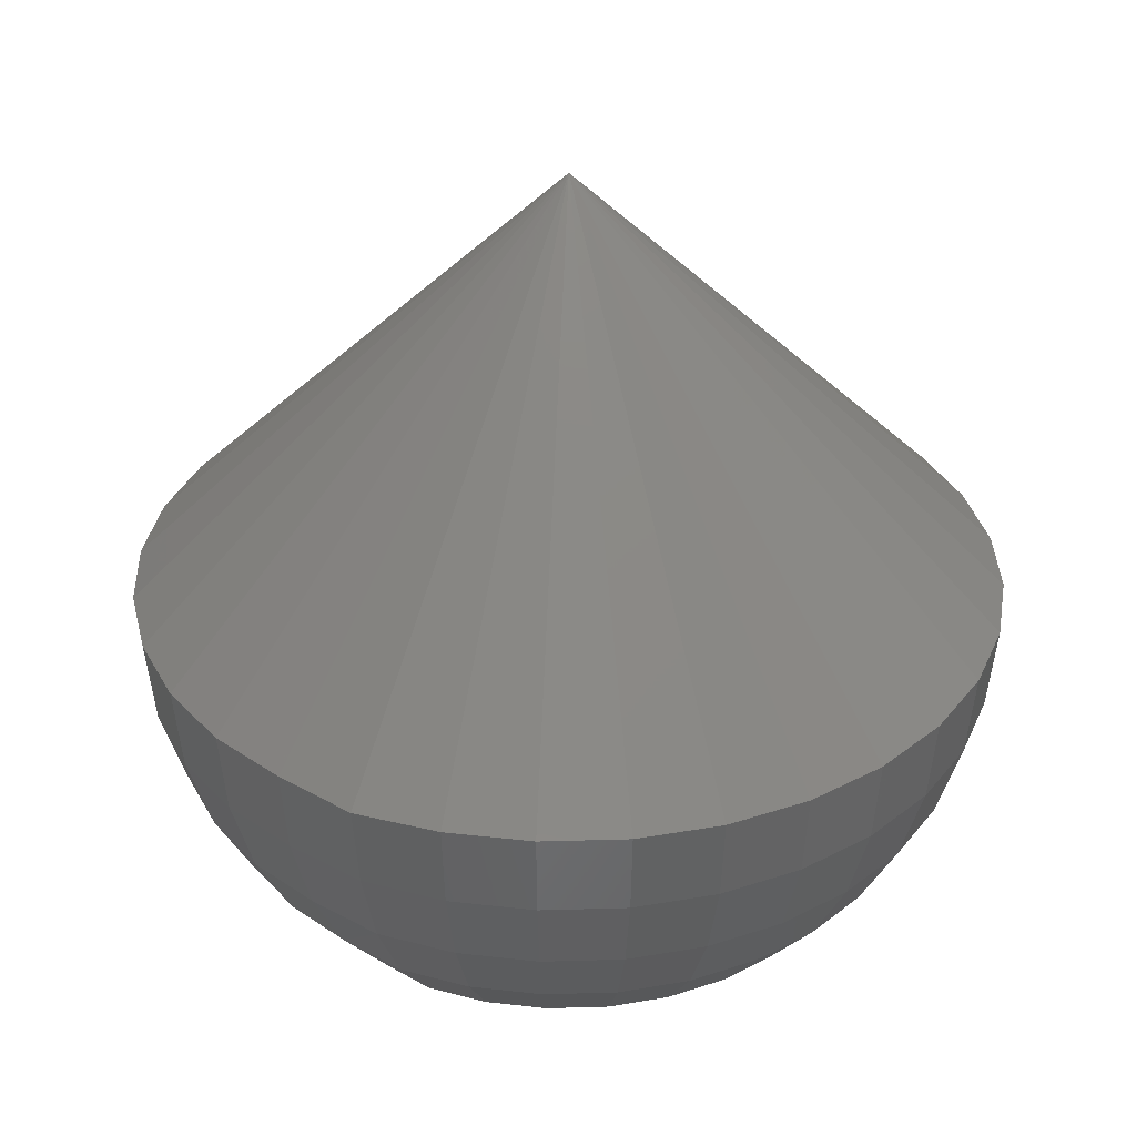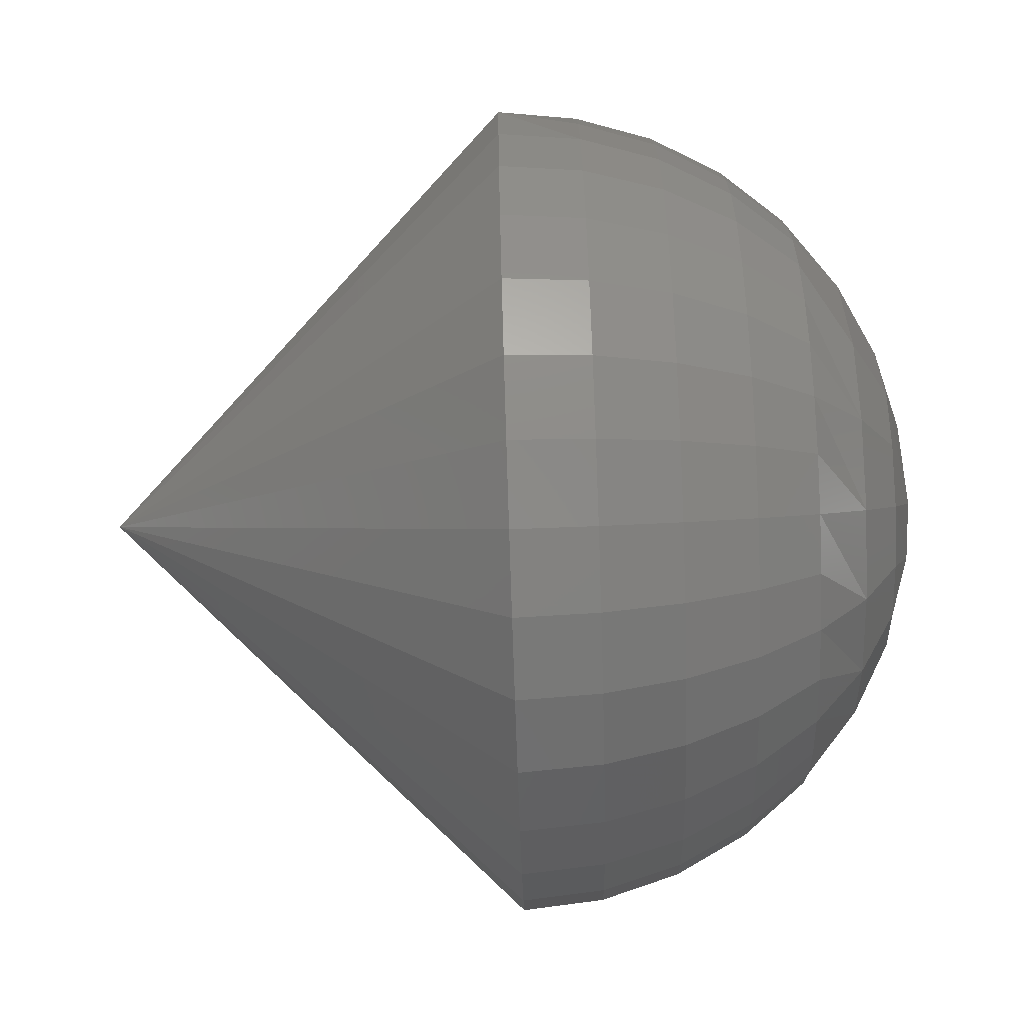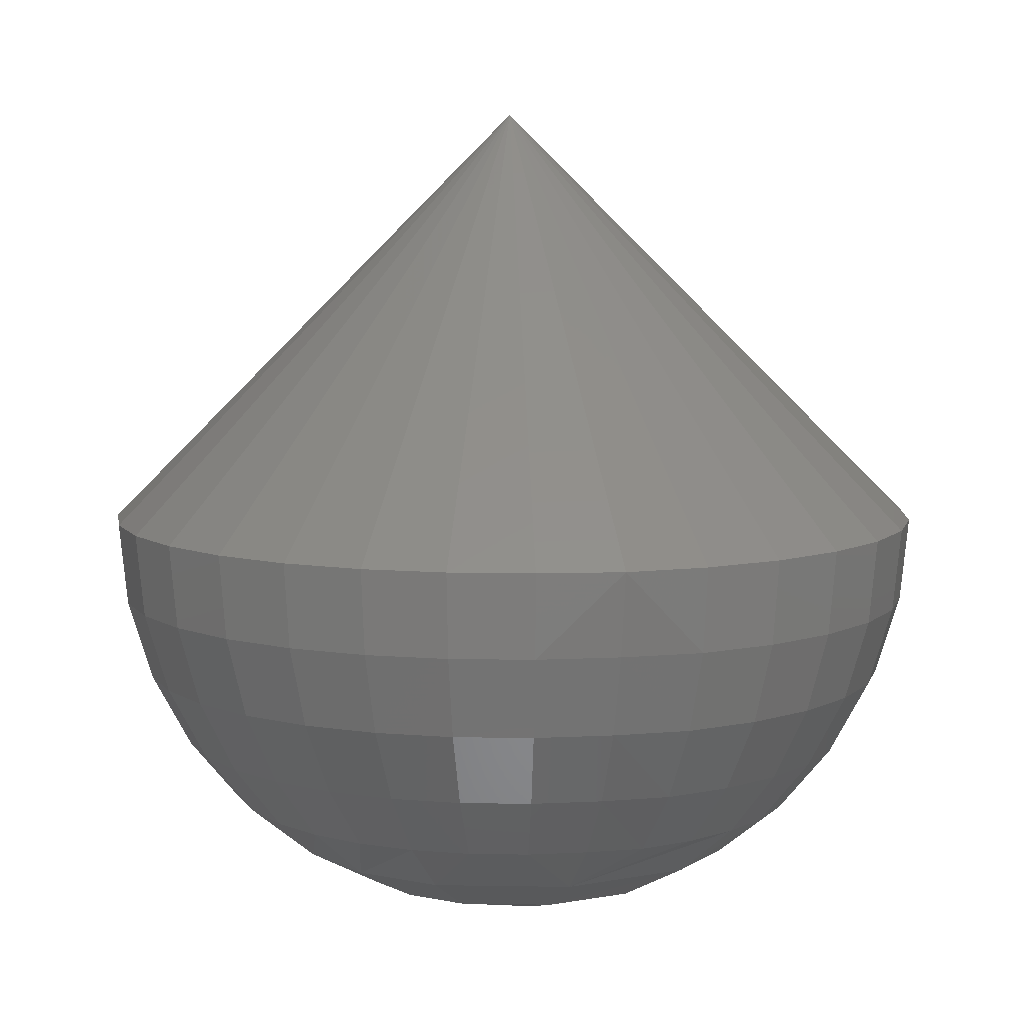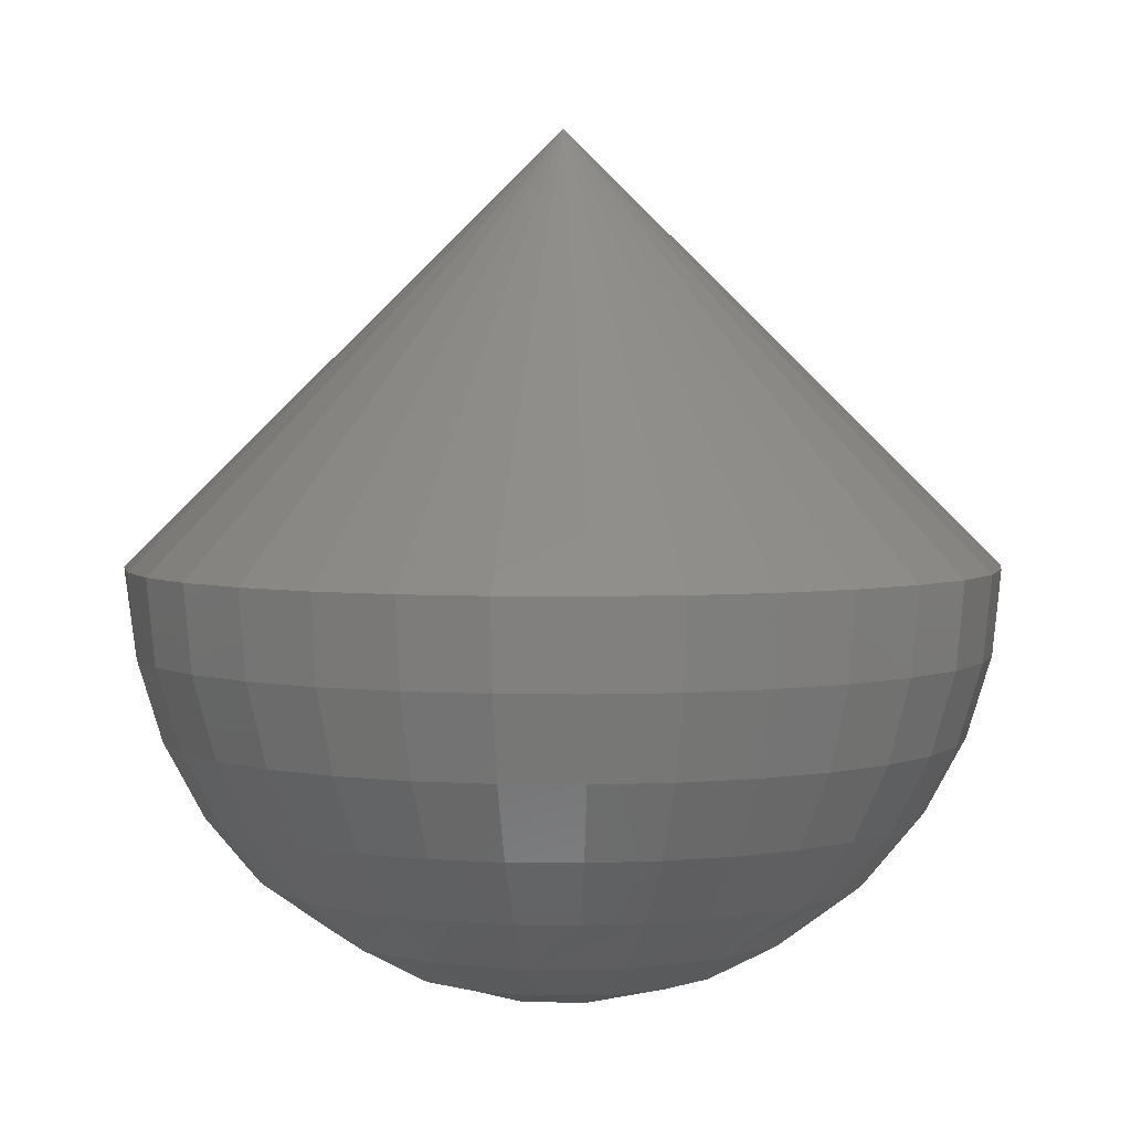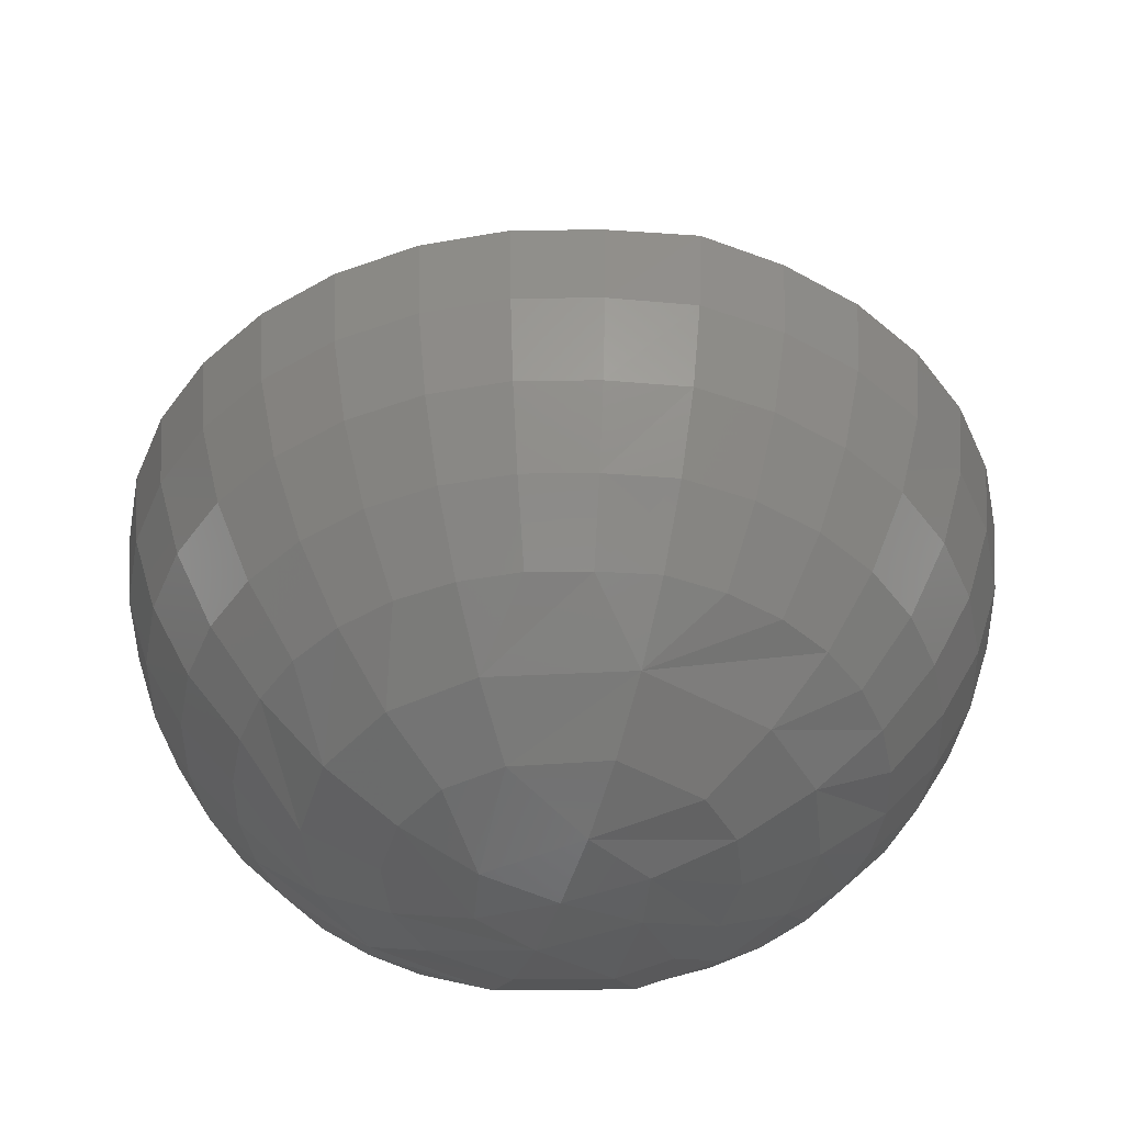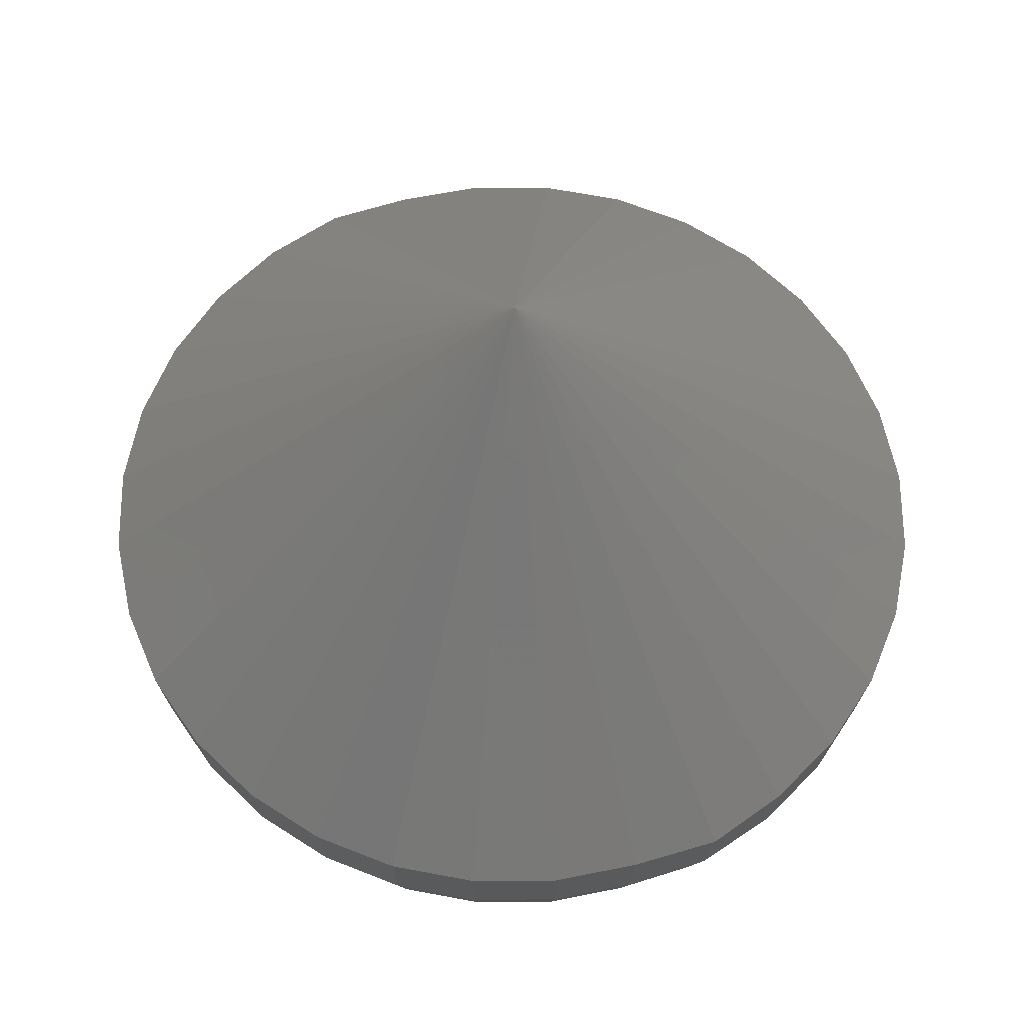
<metadata>
{"format":"stl","ext":"stl","renderer":"f3d","projection":"perspective","resolution":1024,"background":"white","views":[{"elev":33.3,"azim":-63.8,"up":"+Z"},{"elev":-76.9,"azim":91.9,"up":"+Y"},{"elev":7.7,"azim":75.5,"up":"+Z"},{"elev":3.5,"azim":-3.0,"up":"+Z"},{"elev":-44.5,"azim":-106.3,"up":"+Z"},{"elev":63.0,"azim":-118.5,"up":"+Z"}]}
</metadata>
<code>
# stl→obj: 196 verts, 388 faces
v -0.07105 0.001316 0.007812
v -0.07059 0.002811 0.006288
v -0.07086 0.001318 0.006288
v -0.07074 0.00284 0.007812
v -0.06849 0.002394 0.002288
v -0.06754 0.001348 0.001317
v -0.06872 0.001337 0.002288
v -0.06969 0.001328 0.003472
v -0.06945 0.002583 0.003472
v -0.07042 0.001322 0.004823
v -0.07015 0.002724 0.004823
v -0.06556 0.002977 0.0005947
v -0.06472 0.001373 0.0001501
v -0.06619 0.00136 0.0005947
v -0.06668 0.003727 0.001317
v -0.06818 0.00343 0.002288
v -0.06908 0.003802 0.003472
v -0.06974 0.004078 0.004823
v -0.07015 0.004248 0.006288
v -0.07029 0.004306 0.007812
v -0.06337 0.002811 0.0001501
v -0.06474 0.003802 0.0005947
v -0.06549 0.004925 0.001317
v -0.06767 0.004385 0.002288
v -0.06698 0.005222 0.002288
v -0.06848 0.004925 0.003472
v -0.06767 0.005909 0.003472
v -0.06908 0.005326 0.004823
v -0.06818 0.00642 0.004823
v -0.06945 0.005573 0.006288
v -0.06849 0.006734 0.006288
v -0.06957 0.005656 0.007812
v -0.0686 0.00684 0.007812
v -0.06614 0.005909 0.002288
v -0.06668 0.006717 0.003472
v -0.06709 0.007317 0.004823
v -0.06733 0.007687 0.006288
v -0.06742 0.007812 0.007812
v -0.06366 0.004248 0.0005947
v -0.06392 0.005573 0.001317
v -0.06519 0.00642 0.002288
v -0.06556 0.007317 0.003472
v -0.06584 0.007984 0.004823
v -0.06601 0.008395 0.006288
v -0.06607 0.008534 0.007812
v -0.06223 0.002583 0.0001501
v -0.06249 0.004248 0.0005947
v -0.06223 0.005573 0.001317
v -0.06415 0.006734 0.002288
v -0.06308 0.00684 0.002288
v -0.06434 0.007687 0.003472
v -0.06308 0.007812 0.003472
v -0.06448 0.008395 0.004823
v -0.06308 0.008534 0.004823
v -0.06457 0.008831 0.006288
v -0.06308 0.008978 0.006288
v -0.0646 0.008978 0.007812
v -0.06308 0.009128 0.007812
v -0.062 0.006734 0.002288
v -0.06181 0.007687 0.003472
v -0.06167 0.008395 0.004823
v -0.06158 0.008831 0.006288
v -0.06155 0.008978 0.007812
v -0.06141 0.003802 0.0005947
v -0.06066 0.004925 0.001317
v -0.06096 0.00642 0.002288
v -0.06059 0.007317 0.003472
v -0.06031 0.007984 0.004823
v -0.06014 0.008395 0.006288
v -0.06009 0.008534 0.007812
v -0.06167 0.001373 0.0001501
v -0.06059 0.002977 0.0005947
v -0.05947 0.003727 0.001317
v -0.06001 0.005909 0.002288
v -0.05917 0.005222 0.002288
v -0.05947 0.006717 0.003472
v -0.05848 0.005909 0.003472
v -0.05907 0.007317 0.004823
v -0.05797 0.00642 0.004823
v -0.05882 0.007687 0.006288
v -0.05766 0.006734 0.006288
v -0.05874 0.007812 0.007812
v -0.05755 0.00684 0.007812
v -0.05848 0.004385 0.002288
v -0.05767 0.004925 0.003472
v -0.05707 0.005326 0.004823
v -0.0567 0.005573 0.006288
v -0.05658 0.005656 0.007812
v -0.06021 0.00136 0.0005947
v -0.05886 0.001348 0.001317
v -0.05797 0.00343 0.002288
v -0.05707 0.003802 0.003472
v -0.05641 0.004078 0.004823
v -0.056 0.004248 0.006288
v -0.05586 0.004306 0.007812
v -0.0632 0.001387 -1.735e-18
v -0.05541 0.00284 0.007812
v -0.05526 0.001316 0.007812
v -0.05556 0.002811 0.006288
v -0.05554 0.001318 0.006288
v -0.056 0.002724 0.004823
v -0.05598 0.001322 0.004823
v -0.0567 0.002583 0.003472
v -0.0567 0.001329 0.003472
v -0.05766 0.002394 0.002288
v -0.05767 0.001337 0.002288
v -0.0557 -0.0001668 0.006288
v -0.05555 -0.0001977 0.007812
v -0.05779 0.0002668 0.002288
v -0.05684 6.978e-05 0.003472
v -0.05613 -7.662e-05 0.004823
v -0.06072 -0.0002879 0.0005947
v -0.0596 -0.001045 0.001317
v -0.05811 -0.0007613 0.002288
v -0.05721 -0.001139 0.003472
v -0.05655 -0.00142 0.004823
v -0.05614 -0.001593 0.006288
v -0.056 -0.001652 0.007812
v -0.0629 -0.0001082 0.0001501
v -0.06155 -0.001104 0.0005947
v -0.0608 -0.00223 0.001317
v -0.05862 -0.001708 0.002288
v -0.05931 -0.002537 0.002288
v -0.05782 -0.002252 0.003472
v -0.05863 -0.003227 0.003472
v -0.05722 -0.002656 0.004823
v -0.05812 -0.003739 0.004823
v -0.05685 -0.002906 0.006288
v -0.05781 -0.004055 0.006288
v -0.05673 -0.00299 0.007812
v -0.0577 -0.004162 0.007812
v -0.06015 -0.003216 0.002288
v -0.05961 -0.004026 0.003472
v -0.05921 -0.004628 0.004823
v -0.05896 -0.004998 0.006288
v -0.05888 -0.005123 0.007812
v -0.06262 -0.001546 0.0005947
v -0.06236 -0.002871 0.001317
v -0.0611 -0.003721 0.002288
v -0.06073 -0.00462 0.003472
v -0.06045 -0.005287 0.004823
v -0.06028 -0.005699 0.006288
v -0.06023 -0.005837 0.007812
v -0.06404 0.0001168 0.0001501
v -0.06378 -0.001546 0.0005947
v -0.06404 -0.002871 0.001317
v -0.06213 -0.004032 0.002288
v -0.0632 -0.004137 0.002288
v -0.06194 -0.004985 0.003472
v -0.0632 -0.005109 0.003472
v -0.0618 -0.005694 0.004823
v -0.0632 -0.005831 0.004823
v -0.06171 -0.00613 0.006288
v -0.0632 -0.006275 0.006288
v -0.06168 -0.006277 0.007812
v -0.0632 -0.006425 0.007812
v -0.06427 -0.004032 0.002288
v -0.06446 -0.004986 0.003472
v -0.0646 -0.005694 0.004823
v -0.06469 -0.00613 0.006288
v -0.06471 -0.006277 0.007812
v -0.06485 -0.001105 0.0005947
v -0.0656 -0.00223 0.001317
v -0.0653 -0.003722 0.002288
v -0.06567 -0.00462 0.003472
v -0.06595 -0.005288 0.004823
v -0.06611 -0.005699 0.006288
v -0.06617 -0.005838 0.007812
v -0.06568 -0.0002881 0.0005947
v -0.06679 -0.001045 0.001317
v -0.06625 -0.003217 0.002288
v -0.06709 -0.002537 0.002288
v -0.06679 -0.004026 0.003472
v -0.06777 -0.003227 0.003472
v -0.06719 -0.004628 0.004823
v -0.06828 -0.00374 0.004823
v -0.06743 -0.004999 0.006288
v -0.06859 -0.004056 0.006288
v -0.06752 -0.005124 0.007812
v -0.0687 -0.004162 0.007812
v -0.06777 -0.001708 0.002288
v -0.06858 -0.002253 0.003472
v -0.06918 -0.002657 0.004823
v -0.06955 -0.002906 0.006288
v -0.06967 -0.00299 0.007812
v -0.06829 -0.0007618 0.002288
v -0.06918 -0.00114 0.003472
v -0.06985 -0.00142 0.004823
v -0.07026 -0.001593 0.006288
v -0.0704 -0.001652 0.007812
v -0.07085 -0.0001981 0.007812
v -0.0707 -0.0001675 0.006288
v -0.07027 -7.728e-05 0.004823
v -0.06956 6.918e-05 0.003472
v -0.06861 0.0002663 0.002288
v -0.0632 0.001316 0.01562
f 1 2 3
f 1 4 2
f 5 6 7
f 7 8 5
f 5 8 9
f 8 10 9
f 9 10 11
f 10 3 11
f 11 3 2
f 12 13 14
f 14 6 12
f 12 6 15
f 6 5 15
f 15 5 16
f 5 9 16
f 16 9 17
f 9 11 17
f 17 11 18
f 11 2 18
f 18 2 19
f 2 4 19
f 19 4 20
f 13 12 21
f 21 12 22
f 12 15 22
f 22 15 23
f 15 24 23
f 23 24 25
f 24 26 25
f 25 26 27
f 26 28 27
f 27 28 29
f 28 30 29
f 29 30 31
f 30 32 31
f 31 32 33
f 34 23 25
f 25 27 34
f 34 27 35
f 27 29 35
f 35 29 36
f 29 31 36
f 36 31 37
f 31 33 37
f 37 33 38
f 39 21 22
f 22 23 39
f 39 23 40
f 23 34 40
f 40 34 41
f 34 35 41
f 41 35 42
f 35 36 42
f 42 36 43
f 36 37 43
f 43 37 44
f 37 38 44
f 44 38 45
f 21 39 46
f 46 39 47
f 39 40 47
f 47 40 48
f 40 49 48
f 48 49 50
f 49 51 50
f 50 51 52
f 51 53 52
f 52 53 54
f 53 55 54
f 54 55 56
f 55 57 56
f 56 57 58
f 59 48 50
f 50 52 59
f 59 52 60
f 52 54 60
f 60 54 61
f 54 56 61
f 61 56 62
f 56 58 62
f 62 58 63
f 64 46 47
f 47 48 64
f 64 48 65
f 48 59 65
f 65 59 66
f 59 60 66
f 66 60 67
f 60 61 67
f 67 61 68
f 61 62 68
f 68 62 69
f 62 63 69
f 69 63 70
f 46 64 71
f 71 64 72
f 64 65 72
f 72 65 73
f 65 74 73
f 73 74 75
f 74 76 75
f 75 76 77
f 76 78 77
f 77 78 79
f 78 80 79
f 79 80 81
f 80 82 81
f 81 82 83
f 84 73 75
f 75 77 84
f 84 77 85
f 77 79 85
f 85 79 86
f 79 81 86
f 86 81 87
f 81 83 87
f 87 83 88
f 89 71 72
f 72 73 89
f 89 73 90
f 73 84 90
f 90 84 91
f 84 85 91
f 91 85 92
f 85 86 92
f 92 86 93
f 86 87 93
f 93 87 94
f 87 88 94
f 94 88 95
f 96 13 21
f 96 21 46
f 96 46 71
f 97 98 99
f 99 98 100
f 99 100 101
f 101 100 102
f 101 102 103
f 103 102 104
f 103 104 105
f 105 104 106
f 105 106 90
f 20 32 19
f 19 32 30
f 19 30 18
f 18 30 28
f 18 28 17
f 17 28 26
f 17 26 16
f 16 26 24
f 16 24 15
f 45 57 44
f 44 57 55
f 44 55 43
f 43 55 53
f 43 53 42
f 42 53 51
f 42 51 41
f 41 51 49
f 41 49 40
f 70 82 69
f 69 82 80
f 69 80 68
f 68 80 78
f 68 78 67
f 67 78 76
f 67 76 66
f 66 76 74
f 66 74 65
f 95 97 94
f 94 97 99
f 94 99 93
f 93 99 101
f 93 101 92
f 92 101 103
f 92 103 91
f 91 103 105
f 91 105 90
f 98 107 100
f 98 108 107
f 109 90 106
f 106 104 109
f 109 104 110
f 104 102 110
f 110 102 111
f 102 100 111
f 111 100 107
f 112 71 89
f 89 90 112
f 112 90 113
f 90 109 113
f 113 109 114
f 109 110 114
f 114 110 115
f 110 111 115
f 115 111 116
f 111 107 116
f 116 107 117
f 107 108 117
f 117 108 118
f 71 112 119
f 119 112 120
f 112 113 120
f 120 113 121
f 113 122 121
f 121 122 123
f 122 124 123
f 123 124 125
f 124 126 125
f 125 126 127
f 126 128 127
f 127 128 129
f 128 130 129
f 129 130 131
f 132 121 123
f 123 125 132
f 132 125 133
f 125 127 133
f 133 127 134
f 127 129 134
f 134 129 135
f 129 131 135
f 135 131 136
f 137 119 120
f 120 121 137
f 137 121 138
f 121 132 138
f 138 132 139
f 132 133 139
f 139 133 140
f 133 134 140
f 140 134 141
f 134 135 141
f 141 135 142
f 135 136 142
f 142 136 143
f 119 137 144
f 144 137 145
f 137 138 145
f 145 138 146
f 138 147 146
f 146 147 148
f 147 149 148
f 148 149 150
f 149 151 150
f 150 151 152
f 151 153 152
f 152 153 154
f 153 155 154
f 154 155 156
f 157 146 148
f 148 150 157
f 157 150 158
f 150 152 158
f 158 152 159
f 152 154 159
f 159 154 160
f 154 156 160
f 160 156 161
f 162 144 145
f 145 146 162
f 162 146 163
f 146 157 163
f 163 157 164
f 157 158 164
f 164 158 165
f 158 159 165
f 165 159 166
f 159 160 166
f 166 160 167
f 160 161 167
f 167 161 168
f 144 162 13
f 13 162 169
f 162 163 169
f 169 163 170
f 163 171 170
f 170 171 172
f 171 173 172
f 172 173 174
f 173 175 174
f 174 175 176
f 175 177 176
f 176 177 178
f 177 179 178
f 178 179 180
f 181 170 172
f 172 174 181
f 181 174 182
f 174 176 182
f 182 176 183
f 176 178 183
f 183 178 184
f 178 180 184
f 184 180 185
f 14 13 169
f 169 170 14
f 14 170 6
f 170 181 6
f 6 181 186
f 181 182 186
f 186 182 187
f 182 183 187
f 187 183 188
f 183 184 188
f 188 184 189
f 184 185 189
f 189 185 190
f 96 71 119
f 96 119 144
f 96 144 13
f 191 1 192
f 192 1 3
f 192 3 193
f 193 3 10
f 193 10 194
f 194 10 8
f 194 8 195
f 195 8 7
f 195 7 6
f 118 130 117
f 117 130 128
f 117 128 116
f 116 128 126
f 116 126 115
f 115 126 124
f 115 124 114
f 114 124 122
f 114 122 113
f 143 155 142
f 142 155 153
f 142 153 141
f 141 153 151
f 141 151 140
f 140 151 149
f 140 149 139
f 139 149 147
f 139 147 138
f 168 179 167
f 167 179 177
f 167 177 166
f 166 177 175
f 166 175 165
f 165 175 173
f 165 173 164
f 164 173 171
f 164 171 163
f 190 191 189
f 189 191 192
f 189 192 188
f 188 192 193
f 188 193 187
f 187 193 194
f 187 194 186
f 186 194 195
f 186 195 6
f 196 98 97
f 196 97 95
f 196 95 88
f 196 88 83
f 196 83 82
f 196 82 70
f 196 70 63
f 196 63 58
f 196 58 57
f 196 57 45
f 196 45 38
f 196 38 33
f 196 33 32
f 196 32 20
f 196 20 4
f 196 4 1
f 196 1 191
f 196 191 190
f 196 190 185
f 196 185 180
f 196 180 179
f 196 179 168
f 196 168 161
f 196 161 156
f 196 156 155
f 196 155 143
f 196 143 136
f 196 136 131
f 196 131 130
f 196 130 118
f 196 118 108
f 196 108 98

</code>
